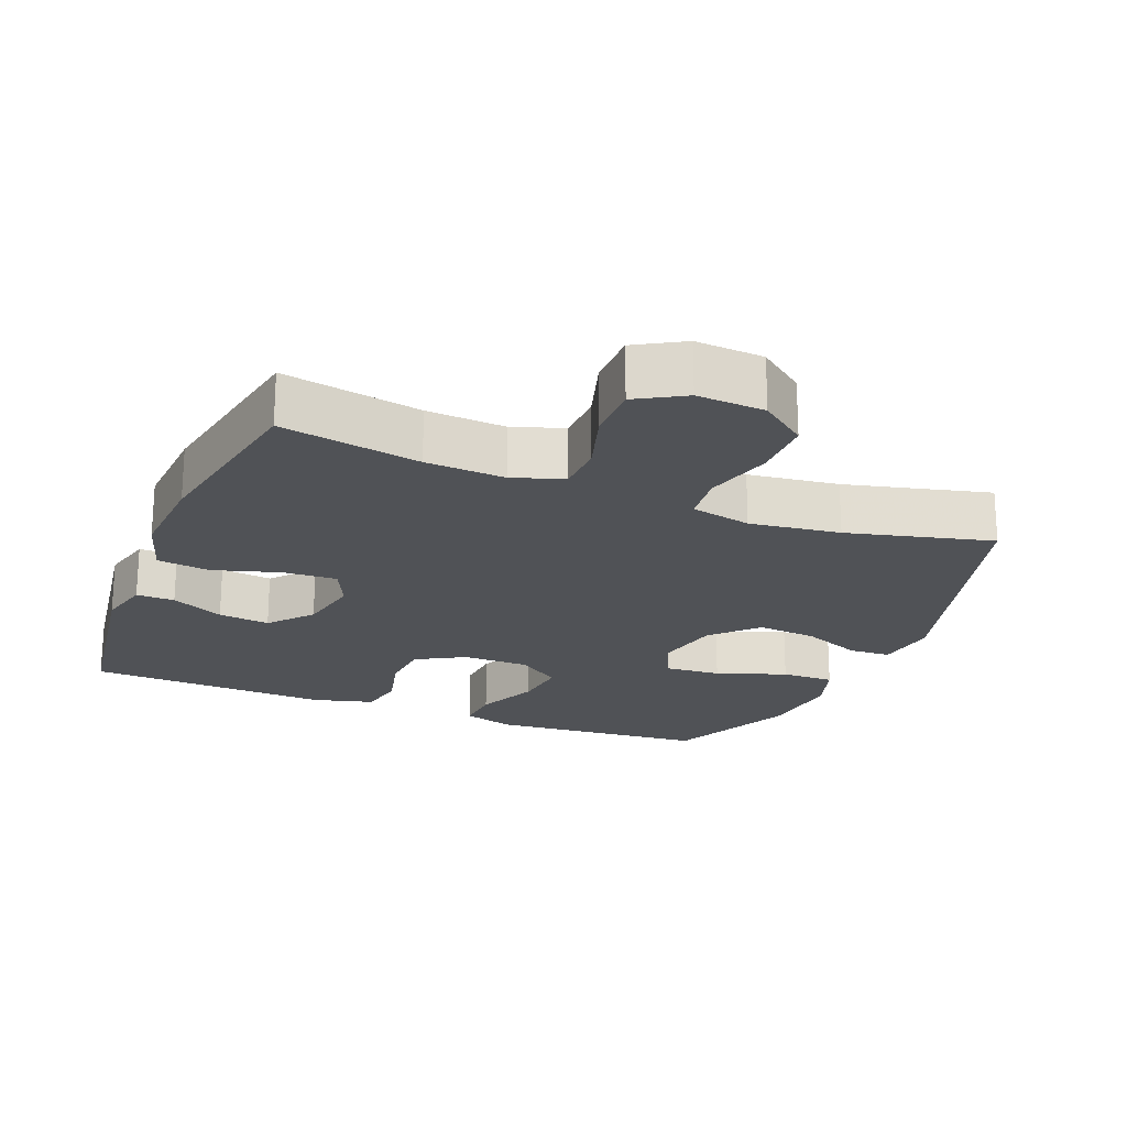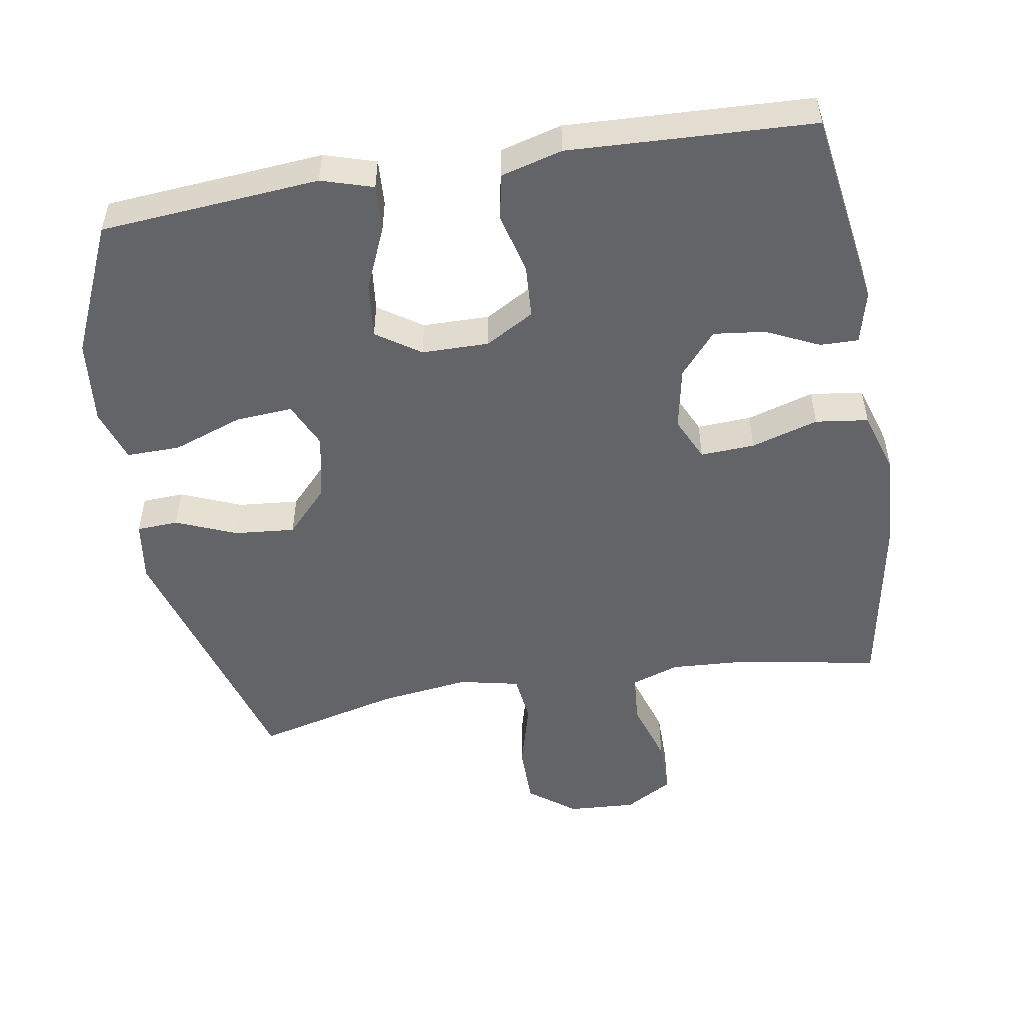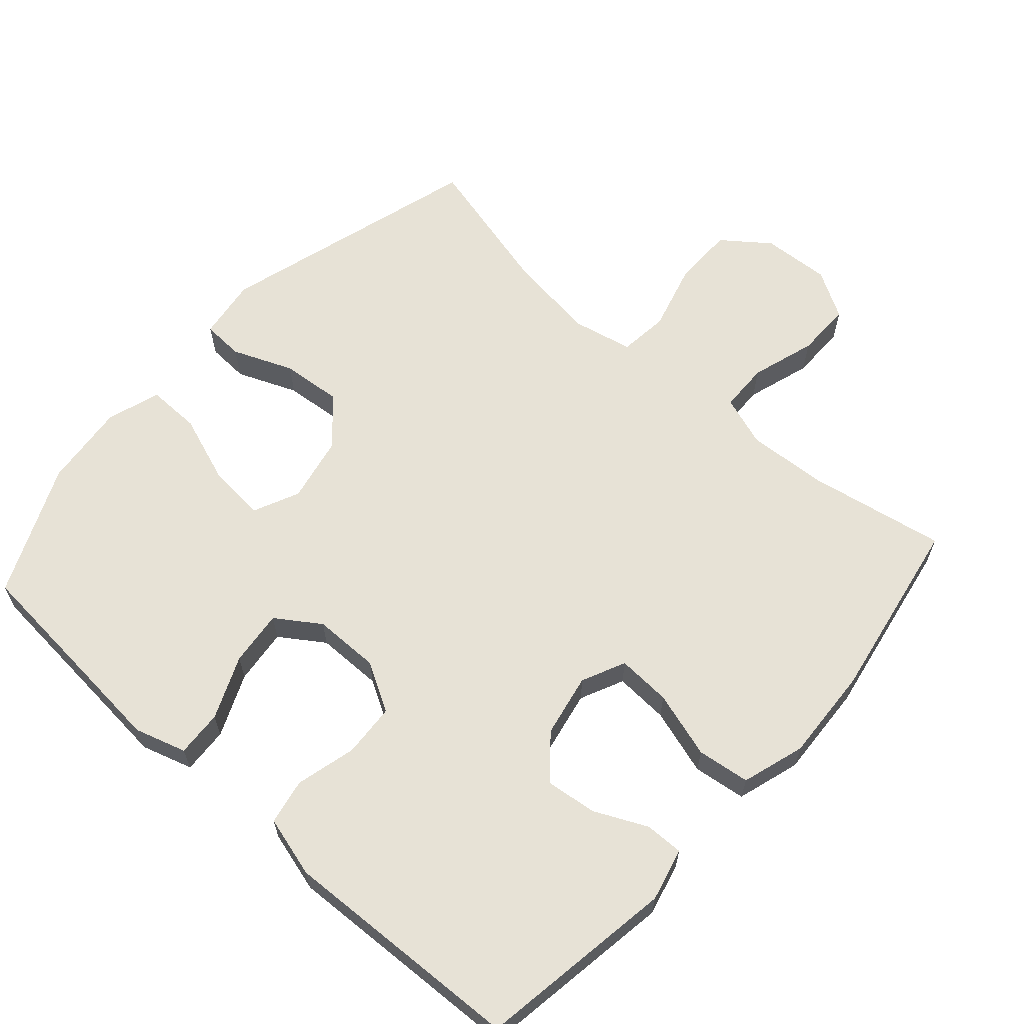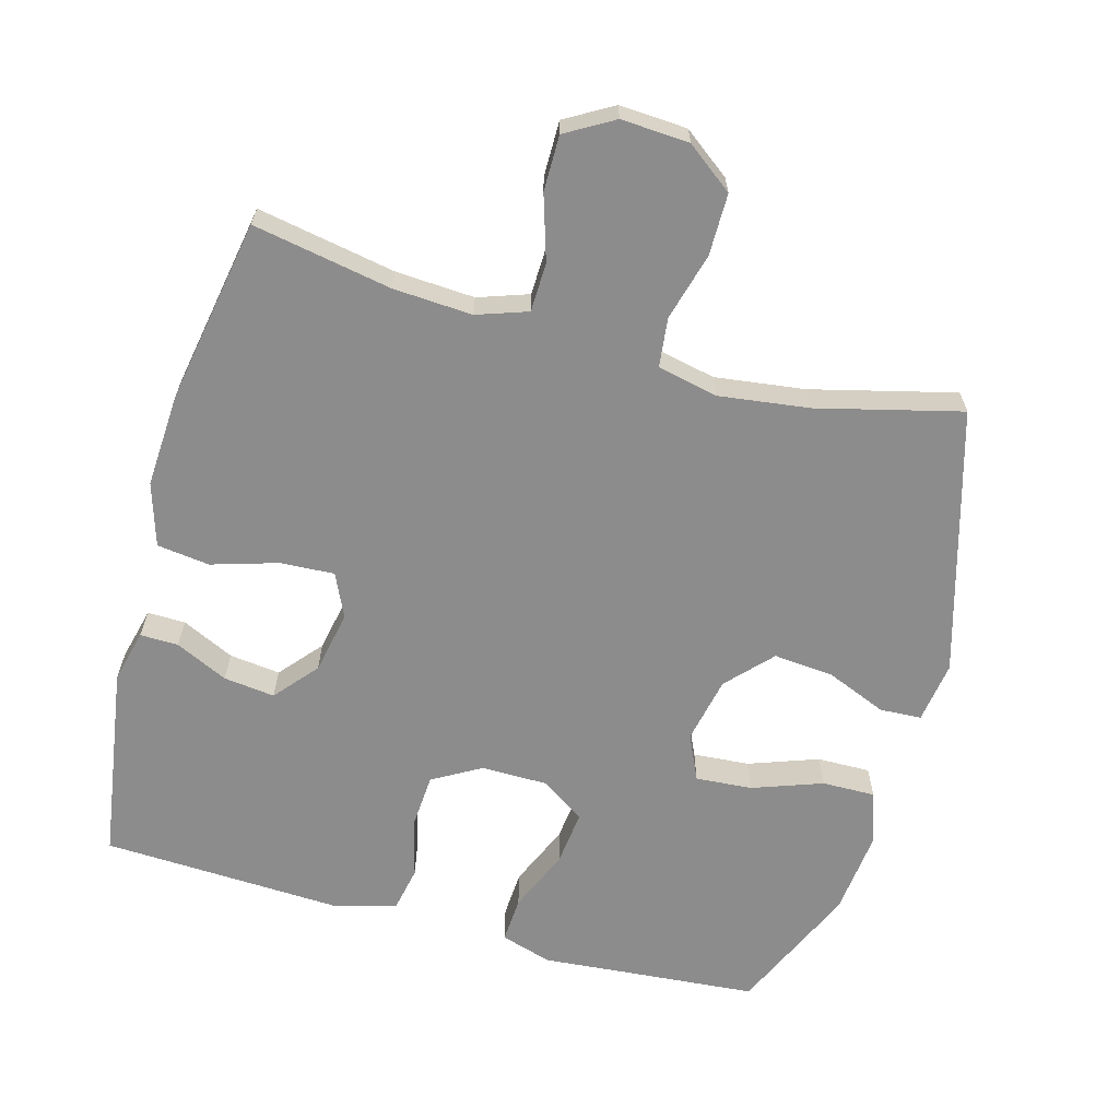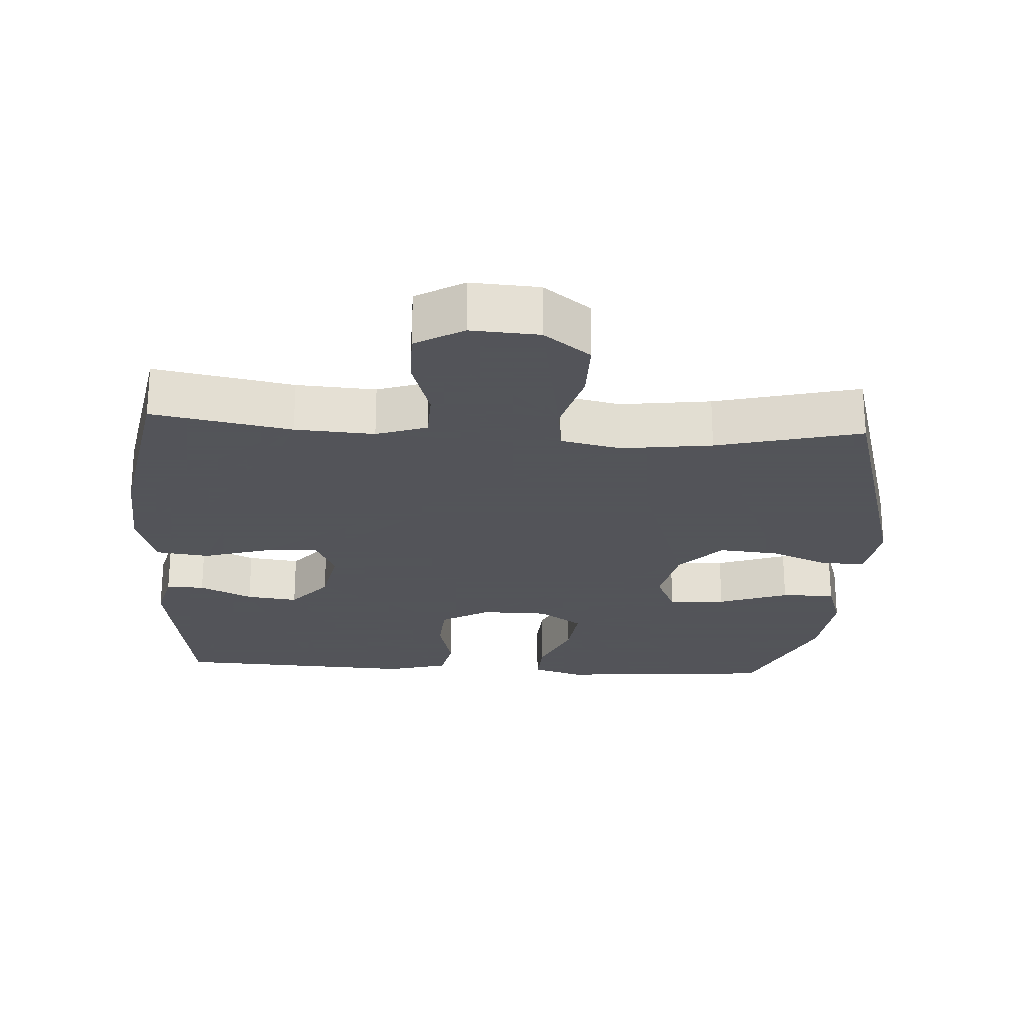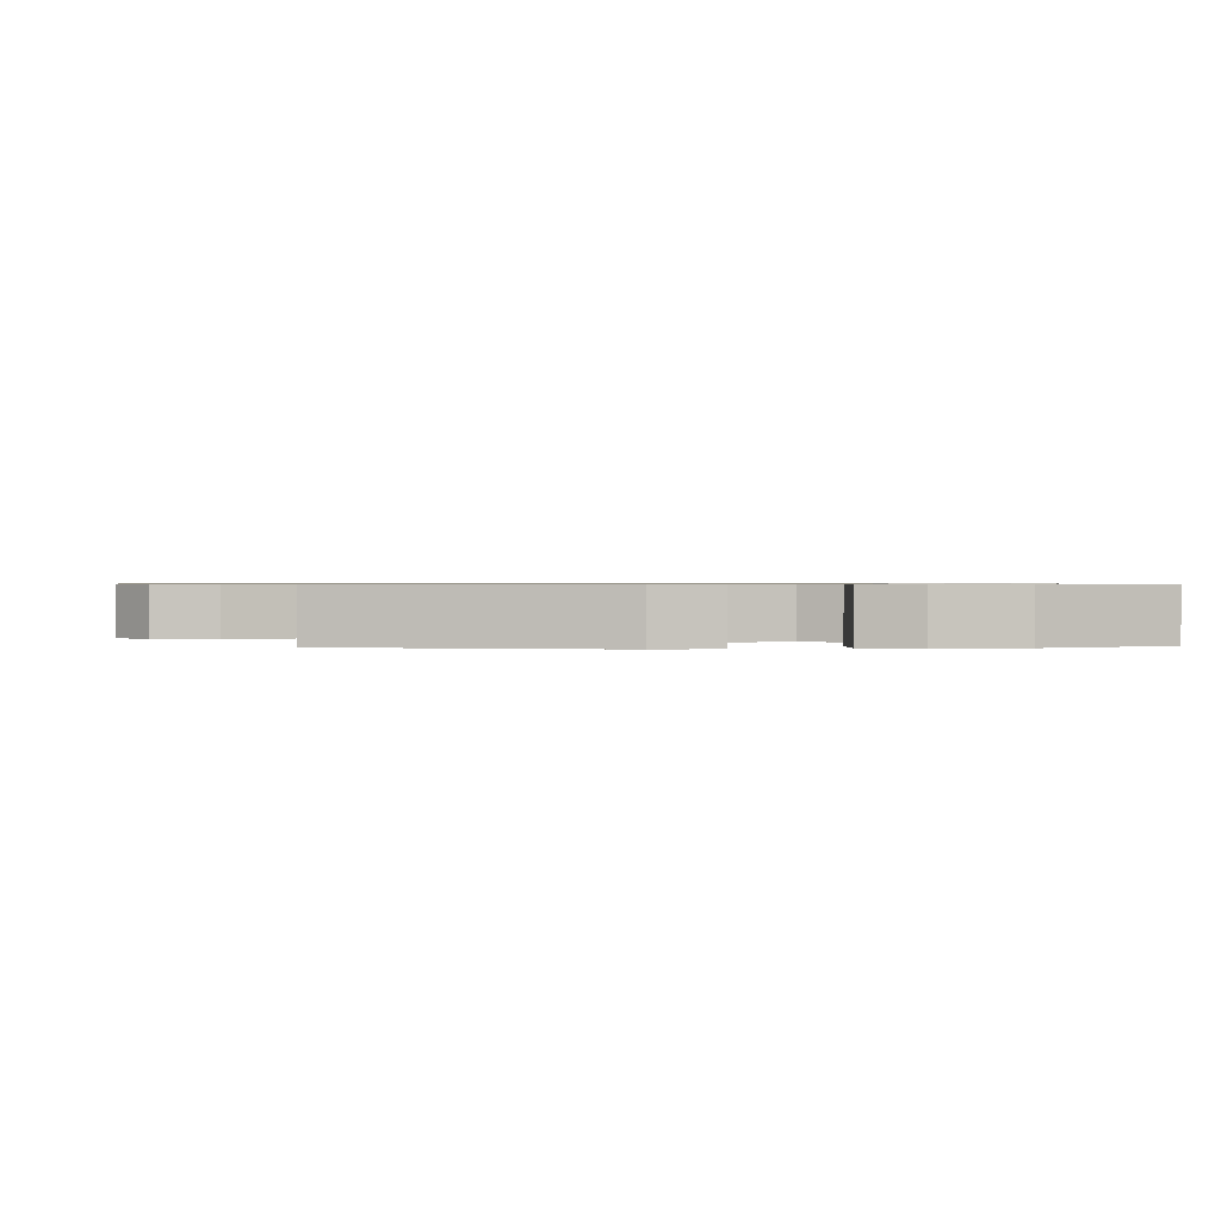
<metadata>
{"format":"obj","ext":"obj","renderer":"f3d","projection":"perspective","resolution":1024,"background":"white","views":[{"elev":-21.0,"azim":-22.0,"up":"+Y"},{"elev":-51.1,"azim":-170.4,"up":"+Y"},{"elev":63.0,"azim":-138.2,"up":"+Y"},{"elev":-64.3,"azim":-15.4,"up":"+Y"},{"elev":-23.9,"azim":-3.5,"up":"+Y"},{"elev":0.7,"azim":86.3,"up":"+Y"}]}
</metadata>
<code>
v 0.5 0.07 0.5
v 0.609 0.07 0.118
v 0.596 0.07 0.029
v 0.536 0.07 0.026
v 0.449 0.07 0.062
v 0.362 0.07 0.07
v 0.302 0.07 0.006
v 0.282 0.07 -0.09
v 0.312 0.07 -0.156
v 0.394 0.07 -0.15
v 0.495 0.07 -0.114
v 0.572 0.07 -0.113
v 0.597 0.07 -0.19
v 0.584 0.07 -0.312
v 0.5 0.07 -0.5
v 0.304 0.07 -0.516
v 0.185 0.07 -0.526
v 0.111 0.07 -0.503
v 0.115 0.07 -0.436
v 0.154 0.07 -0.346
v 0.163 0.07 -0.266
v 0.1 0.07 -0.223
v 0.004 0.07 -0.222
v -0.066 0.07 -0.262
v -0.071 0.07 -0.339
v -0.049 0.07 -0.426
v -0.062 0.07 -0.492
v -0.15 0.07 -0.516
v -0.28 0.07 -0.51
v -0.5 0.07 -0.5
v -0.543 0.07 -0.215
v -0.524 0.07 -0.139
v -0.469 0.07 -0.14
v -0.393 0.07 -0.176
v -0.319 0.07 -0.185
v -0.267 0.07 -0.124
v -0.249 0.07 -0.033
v -0.278 0.07 0.03
v -0.356 0.07 0.026
v -0.452 0.07 -0.003
v -0.528 0.07 0.007
v -0.556 0.07 0.098
v -0.548 0.07 0.234
v -0.5 0.07 0.5
v -0.3 0.07 0.463
v -0.186 0.07 0.456
v -0.113 0.07 0.481
v -0.111 0.07 0.552
v -0.14 0.07 0.645
v -0.14 0.07 0.725
v -0.071 0.07 0.765
v 0.027 0.07 0.759
v 0.094 0.07 0.708
v 0.094 0.07 0.619
v 0.067 0.07 0.521
v 0.075 0.07 0.45
v 0.162 0.07 0.431
v 0.292 0.07 0.448
v 0.5 0 0.5
v 0.609 0 0.118
v 0.596 0 0.029
v 0.536 0 0.026
v 0.449 0 0.062
v 0.362 0 0.07
v 0.302 0 0.006
v 0.282 0 -0.09
v 0.312 0 -0.156
v 0.394 0 -0.15
v 0.495 0 -0.114
v 0.572 0 -0.113
v 0.597 0 -0.19
v 0.584 0 -0.312
v 0.5 0 -0.5
v 0.304 0 -0.516
v 0.185 0 -0.526
v 0.111 0 -0.503
v 0.115 0 -0.436
v 0.154 0 -0.346
v 0.163 0 -0.266
v 0.1 0 -0.223
v 0.004 0 -0.222
v -0.066 0 -0.262
v -0.071 0 -0.339
v -0.049 0 -0.426
v -0.062 0 -0.492
v -0.15 0 -0.516
v -0.28 0 -0.51
v -0.5 0 -0.5
v -0.543 0 -0.215
v -0.524 0 -0.139
v -0.469 0 -0.14
v -0.393 0 -0.176
v -0.319 0 -0.185
v -0.267 0 -0.124
v -0.249 0 -0.033
v -0.278 0 0.03
v -0.356 0 0.026
v -0.452 0 -0.003
v -0.528 0 0.007
v -0.556 0 0.098
v -0.548 0 0.234
v -0.5 0 0.5
v -0.3 0 0.463
v -0.186 0 0.456
v -0.113 0 0.481
v -0.111 0 0.552
v -0.14 0 0.645
v -0.14 0 0.725
v -0.071 0 0.765
v 0.027 0 0.759
v 0.094 0 0.708
v 0.094 0 0.619
v 0.067 0 0.521
v 0.075 0 0.45
v 0.162 0 0.431
v 0.292 0 0.448
f 53 54 55
f 52 53 55
f 51 52 55
f 50 51 55
f 49 50 55
f 48 49 55
f 47 48 55 56
f 46 47 56 57
f 43 44 45
f 42 43 45
f 41 42 45
f 40 41 45
f 39 40 45
f 45 46 57
f 39 45 57
f 38 39 57
f 32 33 34
f 31 32 34
f 30 31 34
f 29 30 34
f 29 34 35
f 28 29 35
f 27 28 35
f 26 27 35
f 25 26 35
f 24 25 35 36
f 18 19 20
f 17 18 20
f 16 17 20
f 16 20 21
f 15 16 21
f 14 15 21
f 13 14 21
f 12 13 21
f 11 12 21
f 10 11 21
f 9 10 21 22
f 3 4 5
f 2 3 5
f 1 2 5
f 58 1 5
f 58 5 6
f 58 6 7
f 57 58 7
f 38 57 7
f 37 38 7
f 36 37 7
f 24 36 7
f 23 24 7
f 8 9 22 23
f 7 8 23
f 113 112 111
f 113 111 110
f 113 110 109
f 113 109 108
f 113 108 107
f 113 107 106
f 114 113 106 105
f 115 114 105 104
f 103 102 101
f 103 101 100
f 103 100 99
f 103 99 98
f 103 98 97
f 115 104 103
f 115 103 97
f 115 97 96
f 92 91 90
f 92 90 89
f 92 89 88
f 92 88 87
f 93 92 87
f 93 87 86
f 93 86 85
f 93 85 84
f 93 84 83
f 94 93 83 82
f 78 77 76
f 78 76 75
f 78 75 74
f 79 78 74
f 79 74 73
f 79 73 72
f 79 72 71
f 79 71 70
f 79 70 69
f 79 69 68
f 80 79 68 67
f 63 62 61
f 63 61 60
f 63 60 59
f 63 59 116
f 64 63 116
f 65 64 116
f 65 116 115
f 65 115 96
f 65 96 95
f 65 95 94
f 65 94 82
f 65 82 81
f 81 80 67 66
f 81 66 65
f 1 59 60 2
f 2 60 61 3
f 3 61 62 4
f 4 62 63 5
f 5 63 64 6
f 6 64 65 7
f 7 65 66 8
f 8 66 67 9
f 9 67 68 10
f 10 68 69 11
f 11 69 70 12
f 12 70 71 13
f 13 71 72 14
f 14 72 73 15
f 15 73 74 16
f 16 74 75 17
f 17 75 76 18
f 18 76 77 19
f 19 77 78 20
f 20 78 79 21
f 21 79 80 22
f 22 80 81 23
f 23 81 82 24
f 24 82 83 25
f 25 83 84 26
f 26 84 85 27
f 27 85 86 28
f 28 86 87 29
f 29 87 88 30
f 30 88 89 31
f 31 89 90 32
f 32 90 91 33
f 33 91 92 34
f 34 92 93 35
f 35 93 94 36
f 36 94 95 37
f 37 95 96 38
f 38 96 97 39
f 39 97 98 40
f 40 98 99 41
f 41 99 100 42
f 42 100 101 43
f 43 101 102 44
f 44 102 103 45
f 45 103 104 46
f 46 104 105 47
f 47 105 106 48
f 48 106 107 49
f 49 107 108 50
f 50 108 109 51
f 51 109 110 52
f 52 110 111 53
f 53 111 112 54
f 54 112 113 55
f 55 113 114 56
f 56 114 115 57
f 57 115 116 58
f 58 116 59 1

</code>
